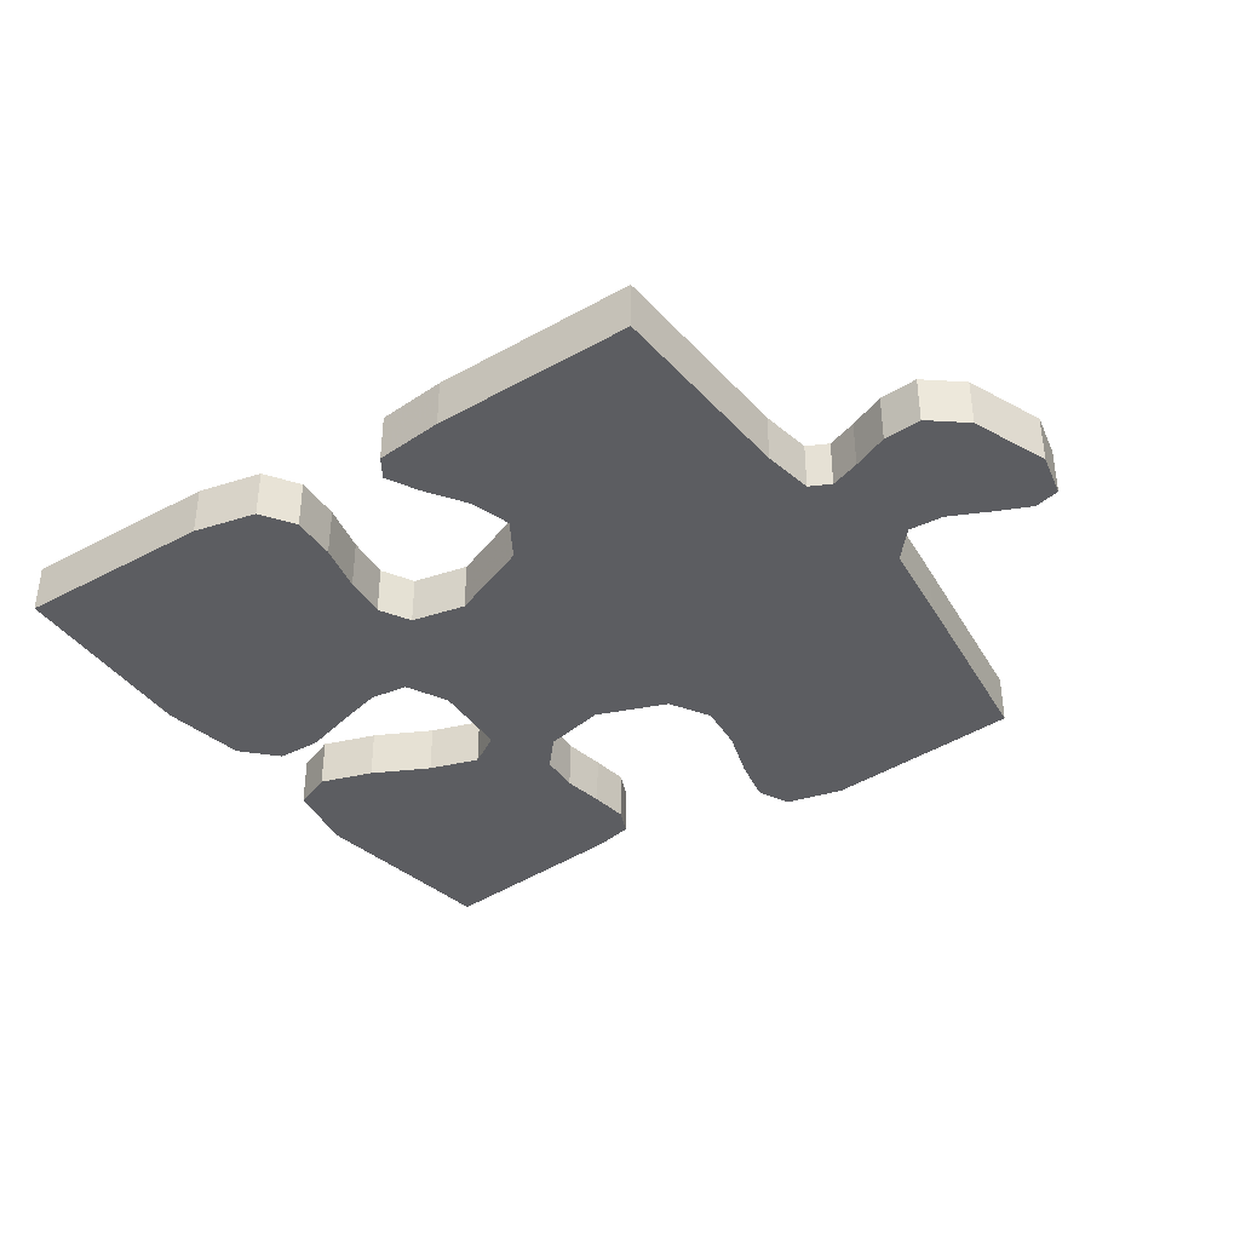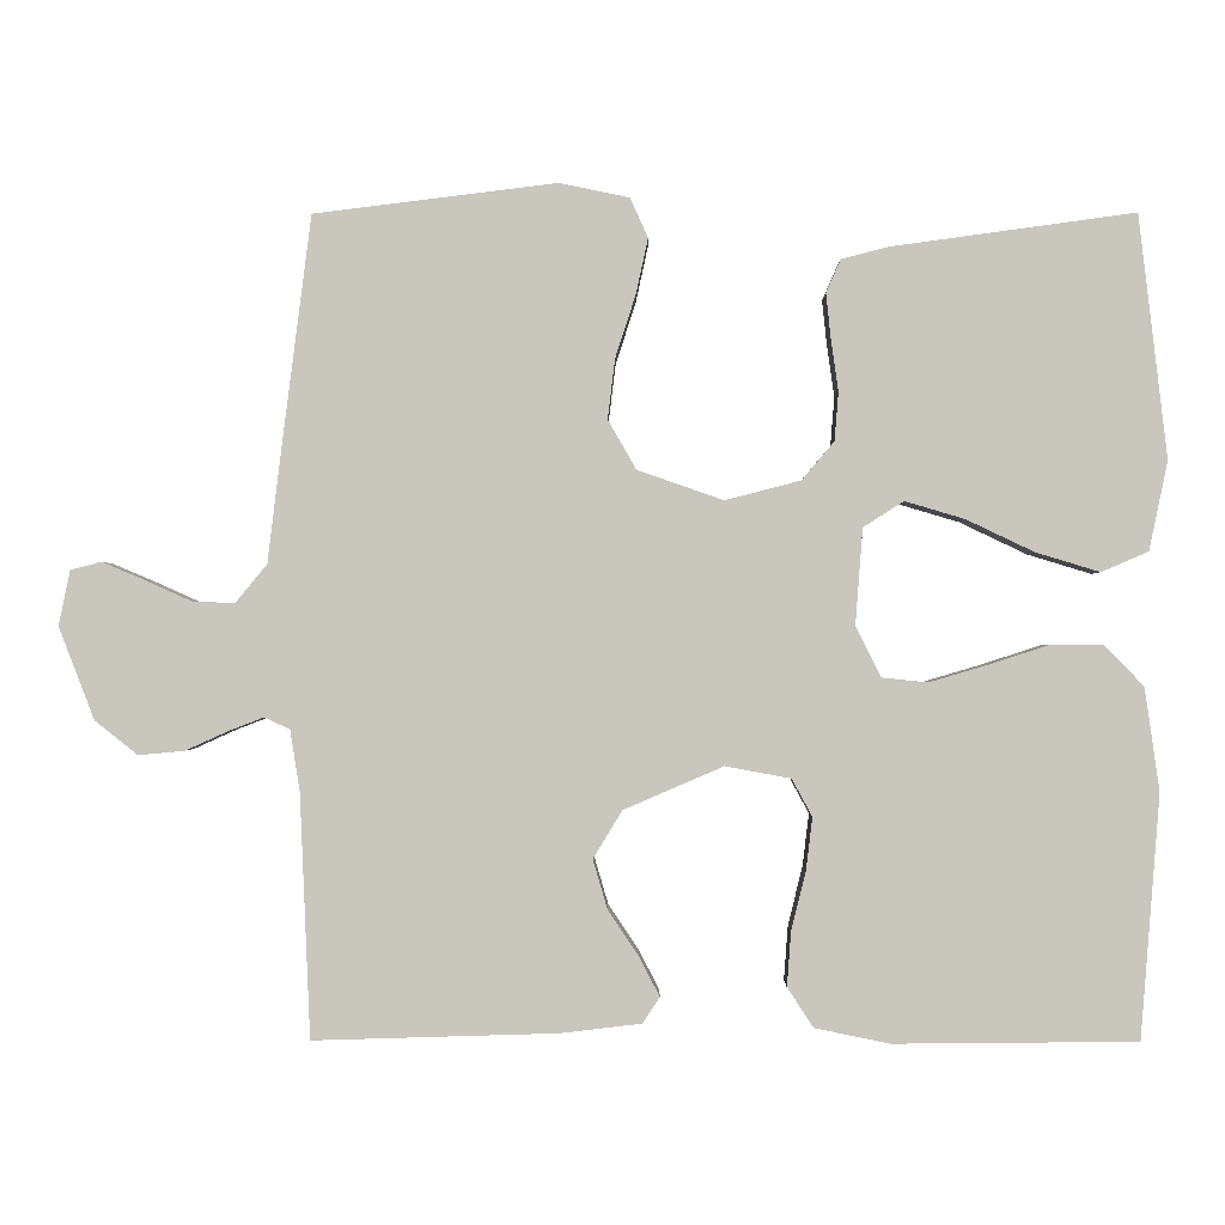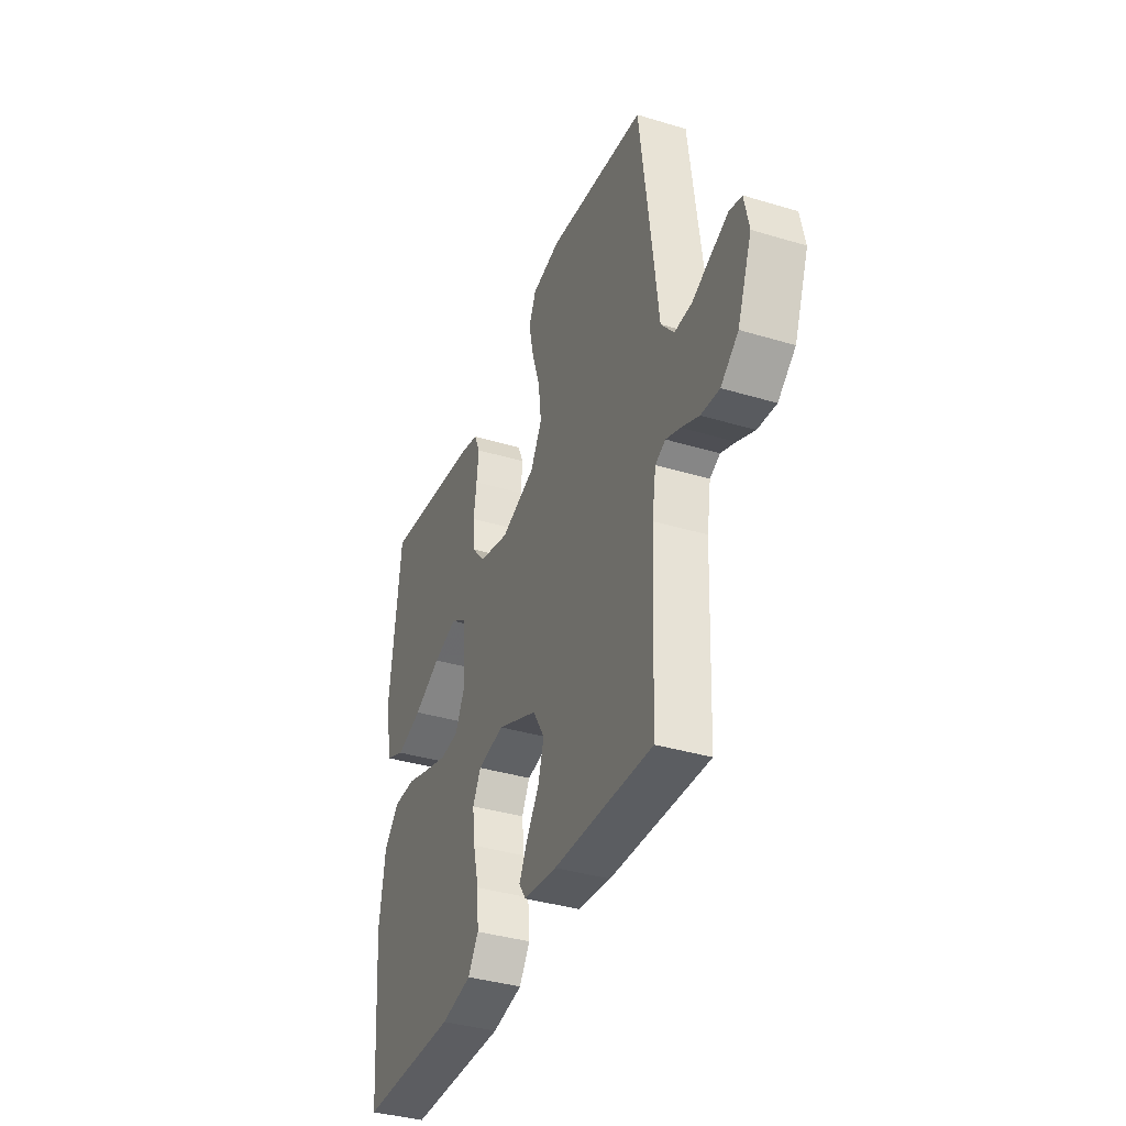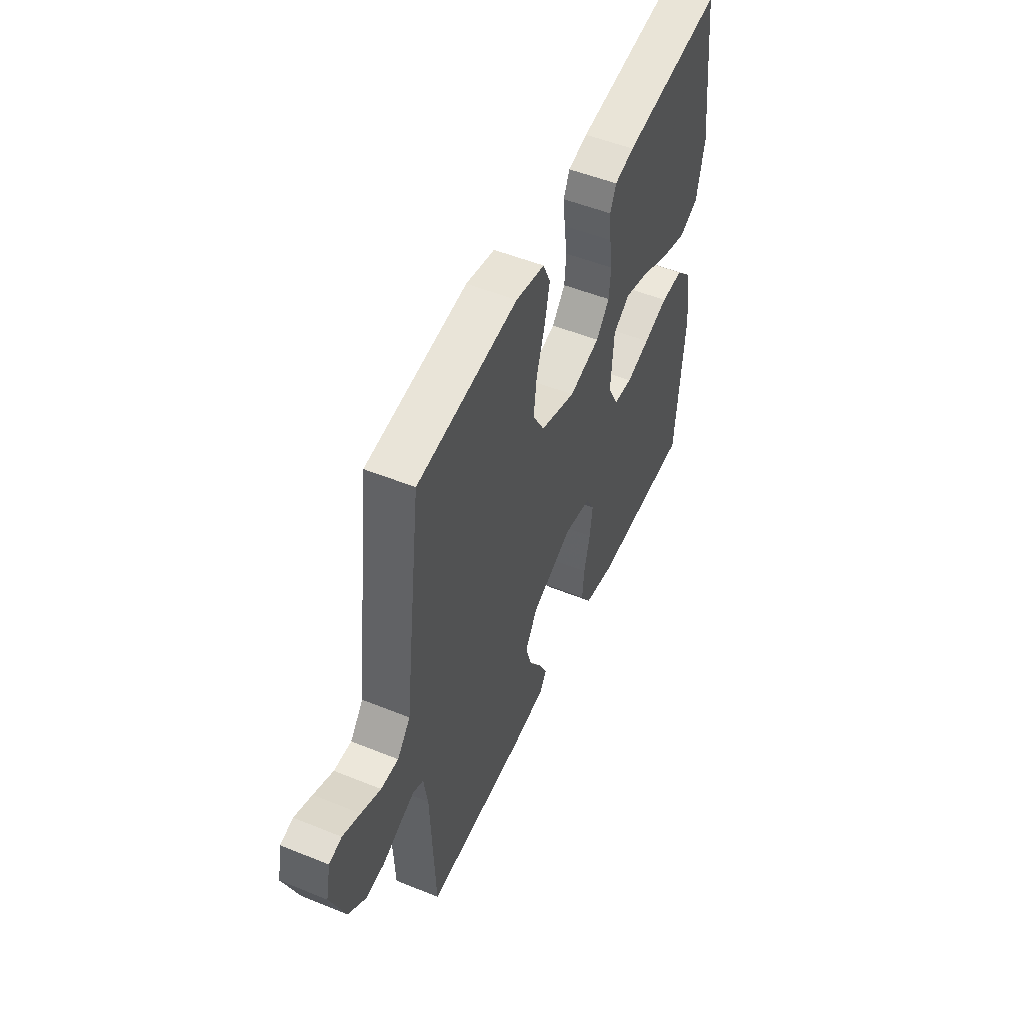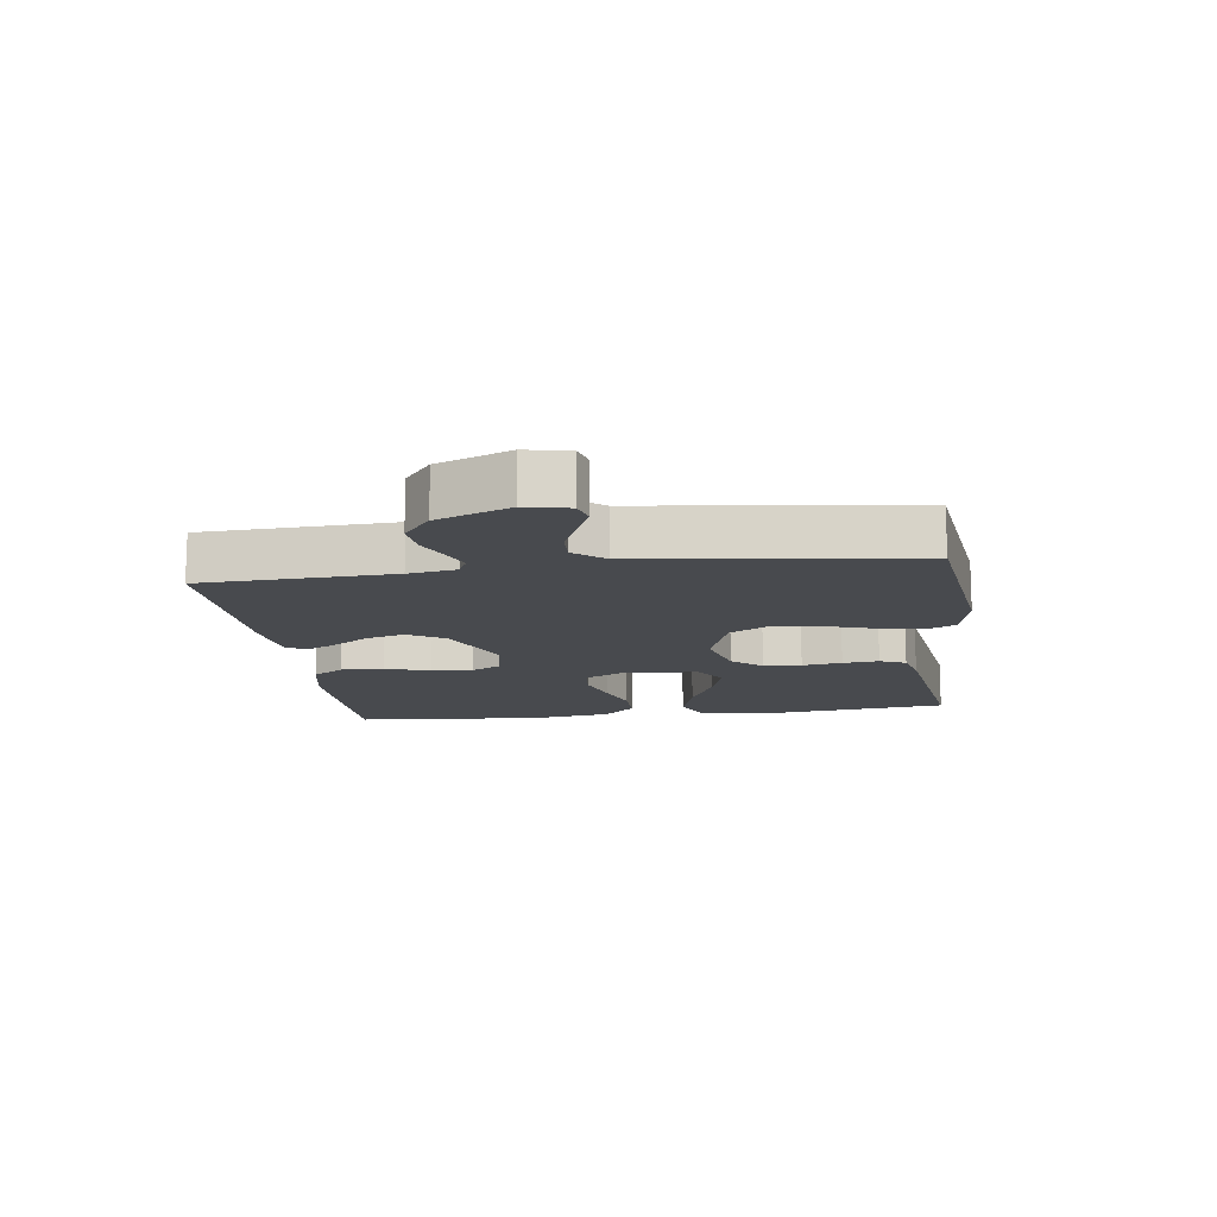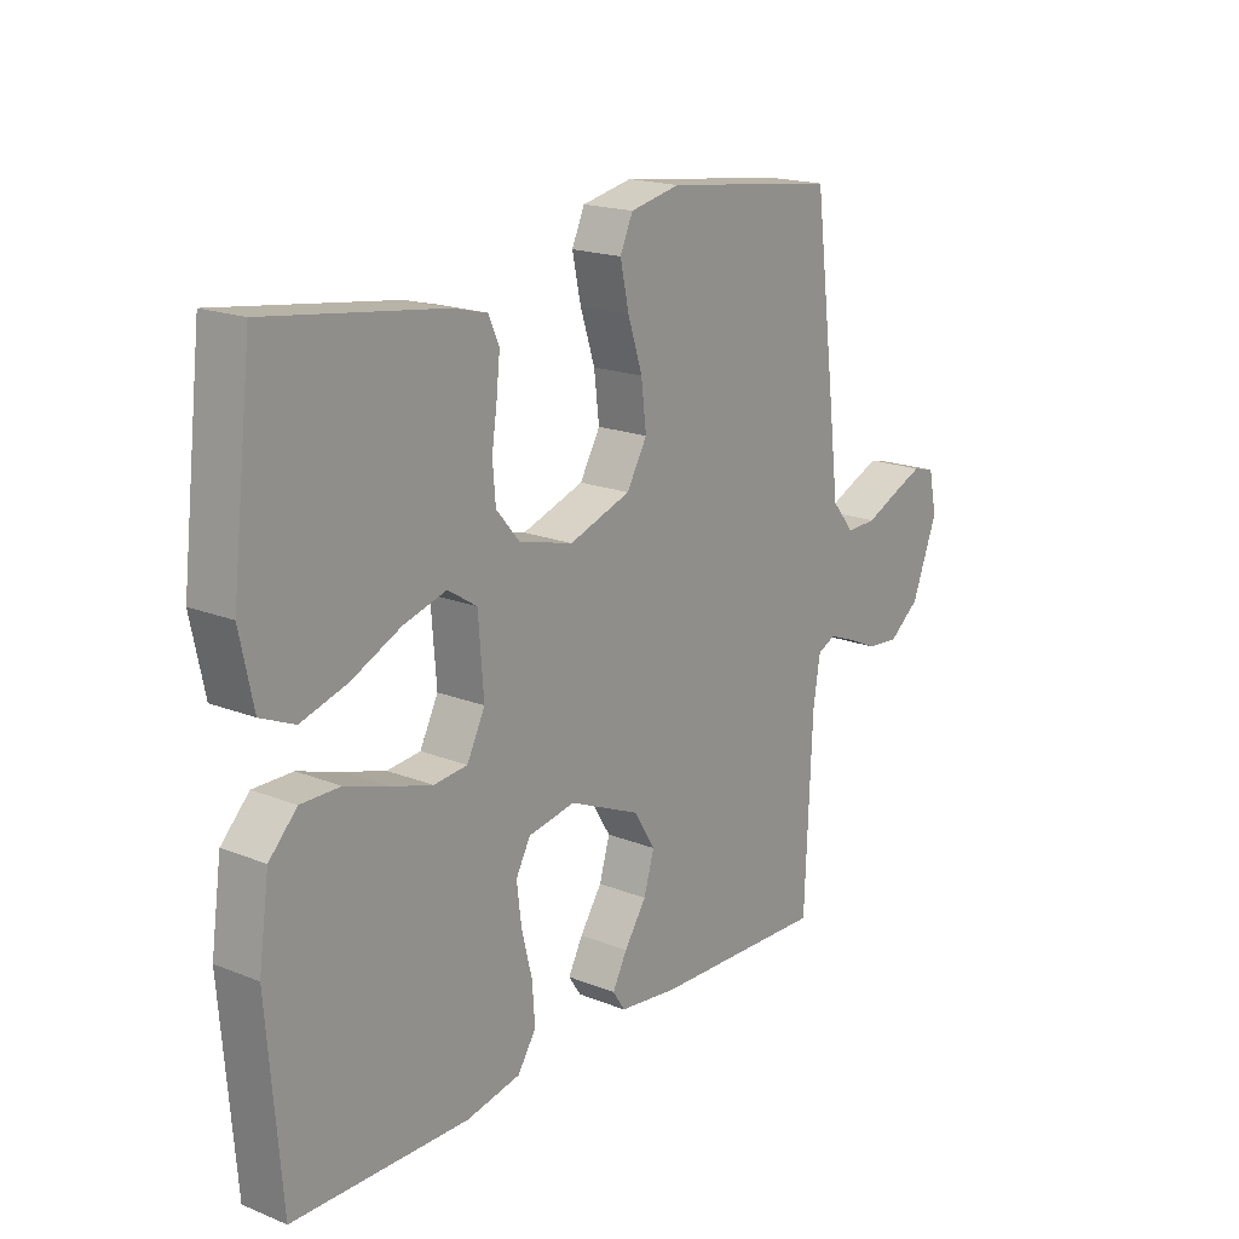
<metadata>
{"format":"obj","ext":"obj","renderer":"f3d","projection":"perspective","resolution":1024,"background":"white","views":[{"elev":-37.0,"azim":-146.0,"up":"+Y"},{"elev":-0.9,"azim":0.6,"up":"+Z"},{"elev":-37.3,"azim":-111.2,"up":"+Z"},{"elev":51.4,"azim":-66.2,"up":"+Z"},{"elev":-13.3,"azim":-82.3,"up":"+Y"},{"elev":18.4,"azim":127.6,"up":"+Z"}]}
</metadata>
<code>
v -0.5 0.07 0.5
v -0.2 0.07 0.537
v -0.114 0.07 0.519
v -0.092 0.07 0.47
v -0.107 0.07 0.401
v -0.132 0.07 0.324
v -0.141 0.07 0.25
v -0.106 0.07 0.189
v 0 0.07 0.152
v 0.093 0.07 0.176
v 0.133 0.07 0.223
v 0.138 0.07 0.283
v 0.129 0.07 0.346
v 0.123 0.07 0.403
v 0.141 0.07 0.444
v 0.2 0.07 0.459
v 0.5 0.07 0.5
v 0.535 0.07 0.2
v 0.512 0.07 0.09
v 0.454 0.07 0.065
v 0.375 0.07 0.089
v 0.291 0.07 0.129
v 0.217 0.07 0.151
v 0.167 0.07 0.119
v 0.158 0.07 0
v 0.189 0.07 -0.062
v 0.246 0.07 -0.068
v 0.317 0.07 -0.047
v 0.391 0.07 -0.023
v 0.458 0.07 -0.023
v 0.506 0.07 -0.073
v 0.524 0.07 -0.2
v 0.5 0.07 -0.5
v 0.2 0.07 -0.503
v 0.107 0.07 -0.484
v 0.075 0.07 -0.435
v 0.08 0.07 -0.368
v 0.098 0.07 -0.295
v 0.106 0.07 -0.23
v 0.081 0.07 -0.184
v 0 0.07 -0.169
v -0.123 0.07 -0.222
v -0.159 0.07 -0.281
v -0.141 0.07 -0.342
v -0.103 0.07 -0.399
v -0.078 0.07 -0.447
v -0.099 0.07 -0.479
v -0.2 0.07 -0.491
v -0.5 0.07 -0.5
v -0.513 0.07 -0.2
v -0.525 0.07 -0.125
v -0.556 0.07 -0.11
v -0.6 0.07 -0.127
v -0.653 0.07 -0.151
v -0.709 0.07 -0.156
v -0.762 0.07 -0.114
v -0.806 0.07 0
v -0.792 0.07 0.068
v -0.754 0.07 0.078
v -0.702 0.07 0.056
v -0.644 0.07 0.03
v -0.592 0.07 0.028
v -0.553 0.07 0.075
v -0.538 0.07 0.2
v -0.5 0 0.5
v -0.2 0 0.537
v -0.114 0 0.519
v -0.092 0 0.47
v -0.107 0 0.401
v -0.132 0 0.324
v -0.141 0 0.25
v -0.106 0 0.189
v 0 0 0.152
v 0.093 0 0.176
v 0.133 0 0.223
v 0.138 0 0.283
v 0.129 0 0.346
v 0.123 0 0.403
v 0.141 0 0.444
v 0.2 0 0.459
v 0.5 0 0.5
v 0.535 0 0.2
v 0.512 0 0.09
v 0.454 0 0.065
v 0.375 0 0.089
v 0.291 0 0.129
v 0.217 0 0.151
v 0.167 0 0.119
v 0.158 0 0
v 0.189 0 -0.062
v 0.246 0 -0.068
v 0.317 0 -0.047
v 0.391 0 -0.023
v 0.458 0 -0.023
v 0.506 0 -0.073
v 0.524 0 -0.2
v 0.5 0 -0.5
v 0.2 0 -0.503
v 0.107 0 -0.484
v 0.075 0 -0.435
v 0.08 0 -0.368
v 0.098 0 -0.295
v 0.106 0 -0.23
v 0.081 0 -0.184
v 0 0 -0.169
v -0.123 0 -0.222
v -0.159 0 -0.281
v -0.141 0 -0.342
v -0.103 0 -0.399
v -0.078 0 -0.447
v -0.099 0 -0.479
v -0.2 0 -0.491
v -0.5 0 -0.5
v -0.513 0 -0.2
v -0.525 0 -0.125
v -0.556 0 -0.11
v -0.6 0 -0.127
v -0.653 0 -0.151
v -0.709 0 -0.156
v -0.762 0 -0.114
v -0.806 0 0
v -0.792 0 0.068
v -0.754 0 0.078
v -0.702 0 0.056
v -0.644 0 0.03
v -0.592 0 0.028
v -0.553 0 0.075
v -0.538 0 0.2
f 63 64 1 2
f 58 59 60 61
f 56 57 58 61
f 56 61 62
f 53 54 55 56
f 52 53 56 62
f 51 52 62 63
f 47 48 49 50
f 44 45 46 47
f 44 47 50 51
f 35 36 37 38
f 35 38 39
f 34 35 39
f 33 34 39
f 32 33 39 40
f 28 29 30 31
f 27 28 31 32
f 26 27 32 40
f 19 20 21 22
f 19 22 23
f 18 19 23
f 17 18 23
f 16 17 23 24
f 12 13 14 15
f 12 15 16 24
f 3 4 5 6
f 3 6 7
f 2 3 7
f 63 2 7
f 43 44 51 63
f 42 43 63 7
f 41 42 7 8
f 25 26 40 41
f 25 41 8 9
f 11 12 24 25
f 10 11 25
f 9 10 25
f 66 65 128 127
f 125 124 123 122
f 125 122 121 120
f 126 125 120
f 120 119 118 117
f 126 120 117 116
f 127 126 116 115
f 114 113 112 111
f 111 110 109 108
f 115 114 111 108
f 102 101 100 99
f 103 102 99
f 103 99 98
f 103 98 97
f 104 103 97 96
f 95 94 93 92
f 96 95 92 91
f 104 96 91 90
f 86 85 84 83
f 87 86 83
f 87 83 82
f 87 82 81
f 88 87 81 80
f 79 78 77 76
f 88 80 79 76
f 70 69 68 67
f 71 70 67
f 71 67 66
f 71 66 127
f 127 115 108 107
f 71 127 107 106
f 72 71 106 105
f 105 104 90 89
f 73 72 105 89
f 89 88 76 75
f 89 75 74
f 89 74 73
f 1 65 66 2
f 2 66 67 3
f 3 67 68 4
f 4 68 69 5
f 5 69 70 6
f 6 70 71 7
f 7 71 72 8
f 8 72 73 9
f 9 73 74 10
f 10 74 75 11
f 11 75 76 12
f 12 76 77 13
f 13 77 78 14
f 14 78 79 15
f 15 79 80 16
f 16 80 81 17
f 17 81 82 18
f 18 82 83 19
f 19 83 84 20
f 20 84 85 21
f 21 85 86 22
f 22 86 87 23
f 23 87 88 24
f 24 88 89 25
f 25 89 90 26
f 26 90 91 27
f 27 91 92 28
f 28 92 93 29
f 29 93 94 30
f 30 94 95 31
f 31 95 96 32
f 32 96 97 33
f 33 97 98 34
f 34 98 99 35
f 35 99 100 36
f 36 100 101 37
f 37 101 102 38
f 38 102 103 39
f 39 103 104 40
f 40 104 105 41
f 41 105 106 42
f 42 106 107 43
f 43 107 108 44
f 44 108 109 45
f 45 109 110 46
f 46 110 111 47
f 47 111 112 48
f 48 112 113 49
f 49 113 114 50
f 50 114 115 51
f 51 115 116 52
f 52 116 117 53
f 53 117 118 54
f 54 118 119 55
f 55 119 120 56
f 56 120 121 57
f 57 121 122 58
f 58 122 123 59
f 59 123 124 60
f 60 124 125 61
f 61 125 126 62
f 62 126 127 63
f 63 127 128 64
f 64 128 65 1

</code>
